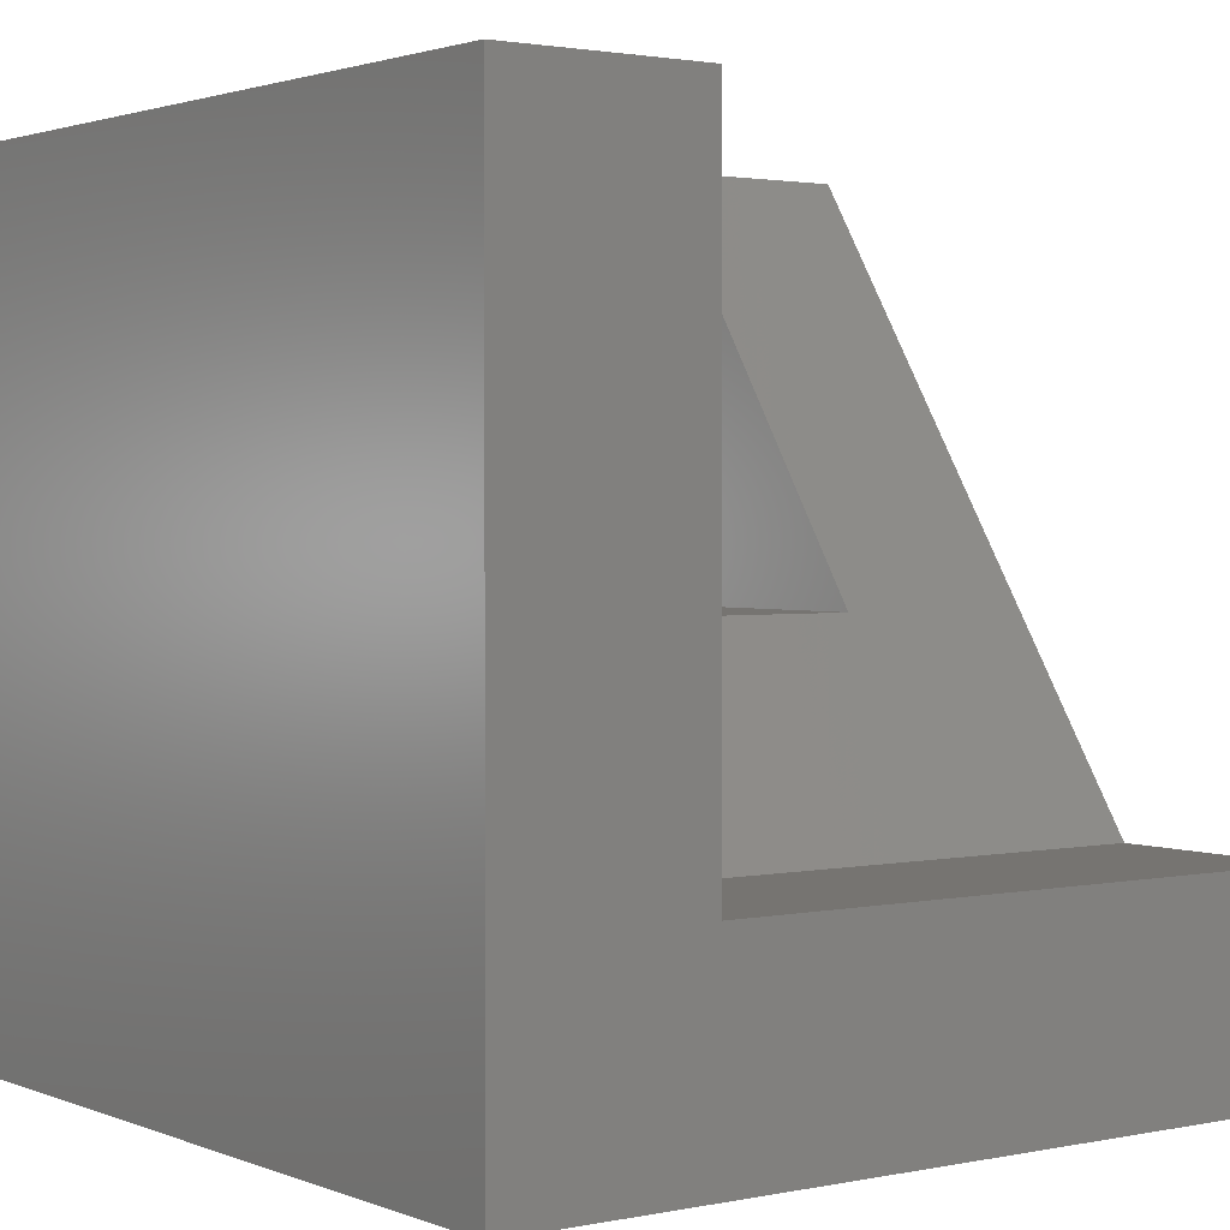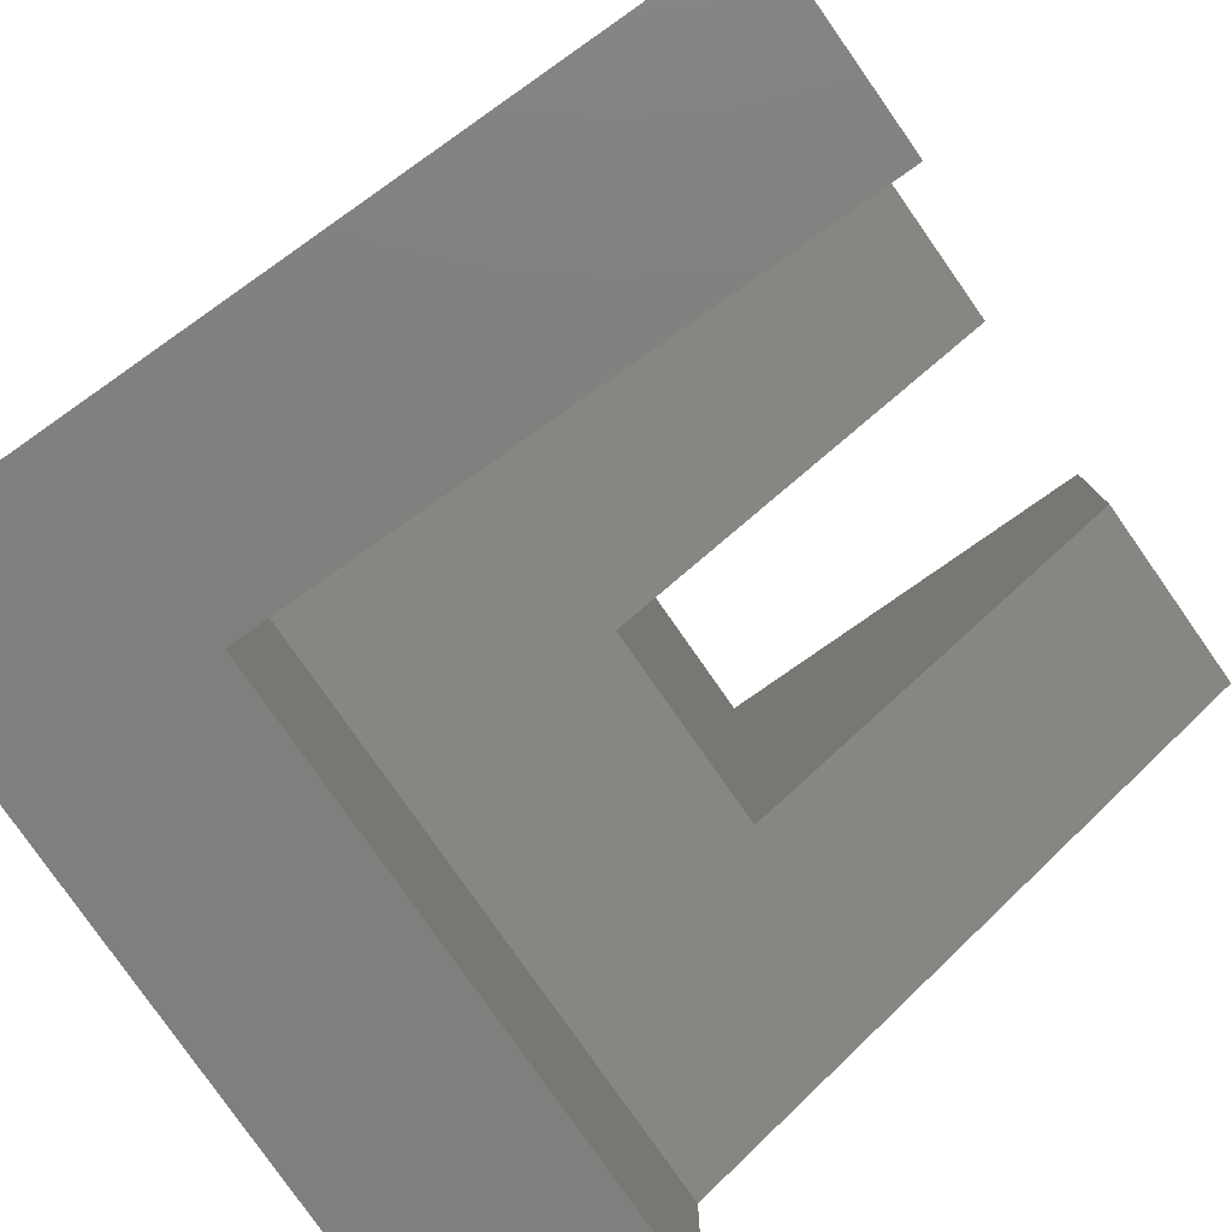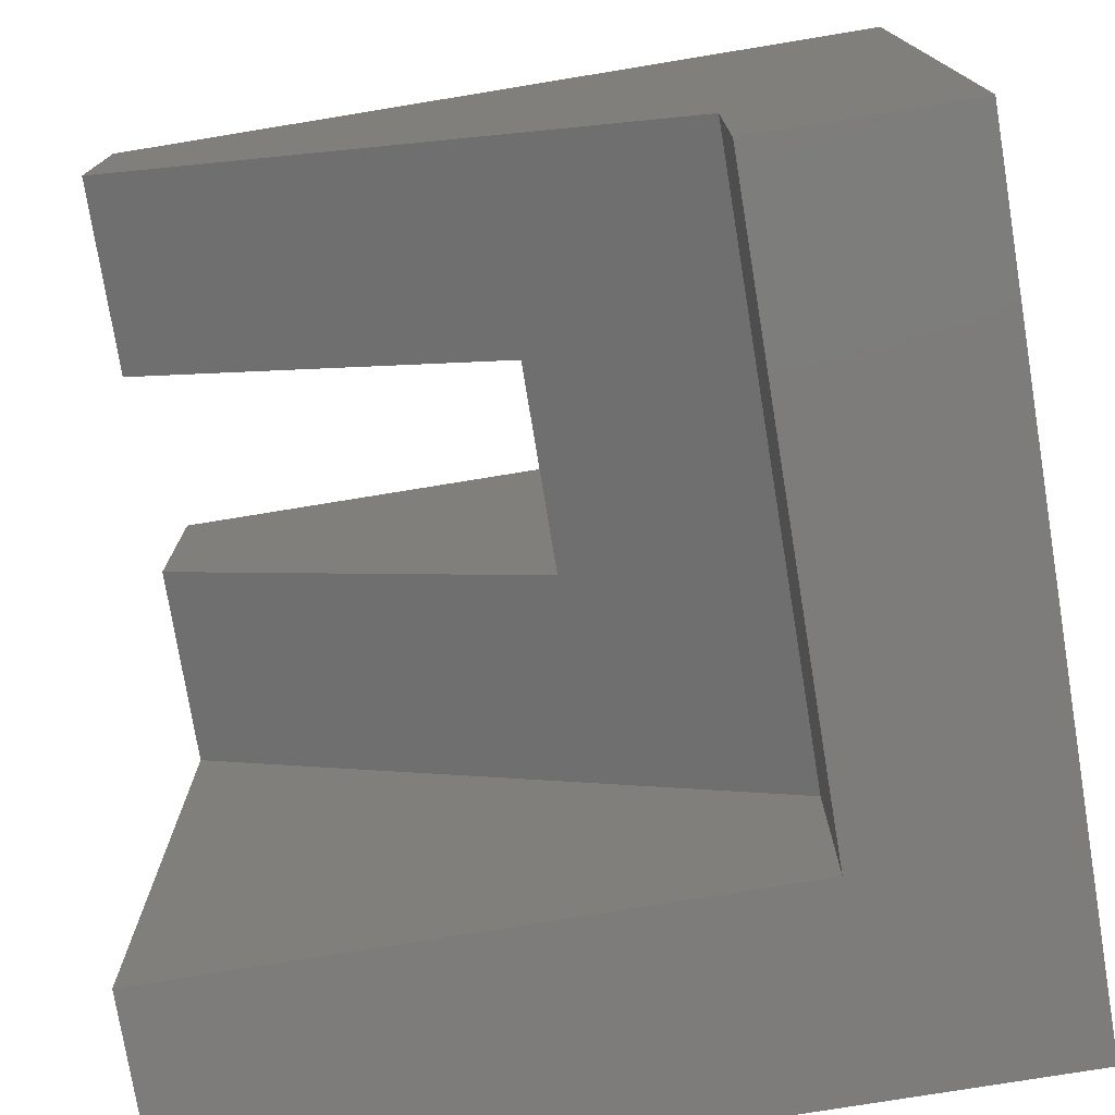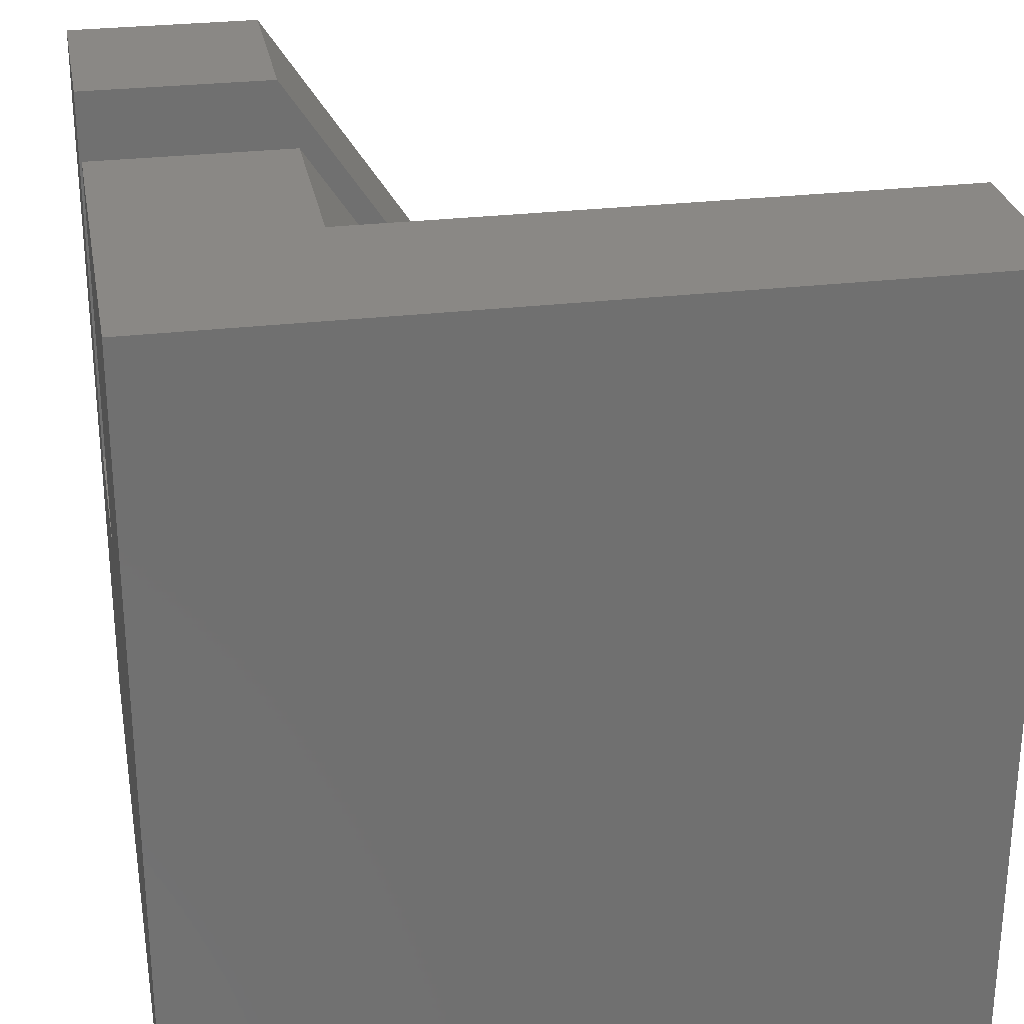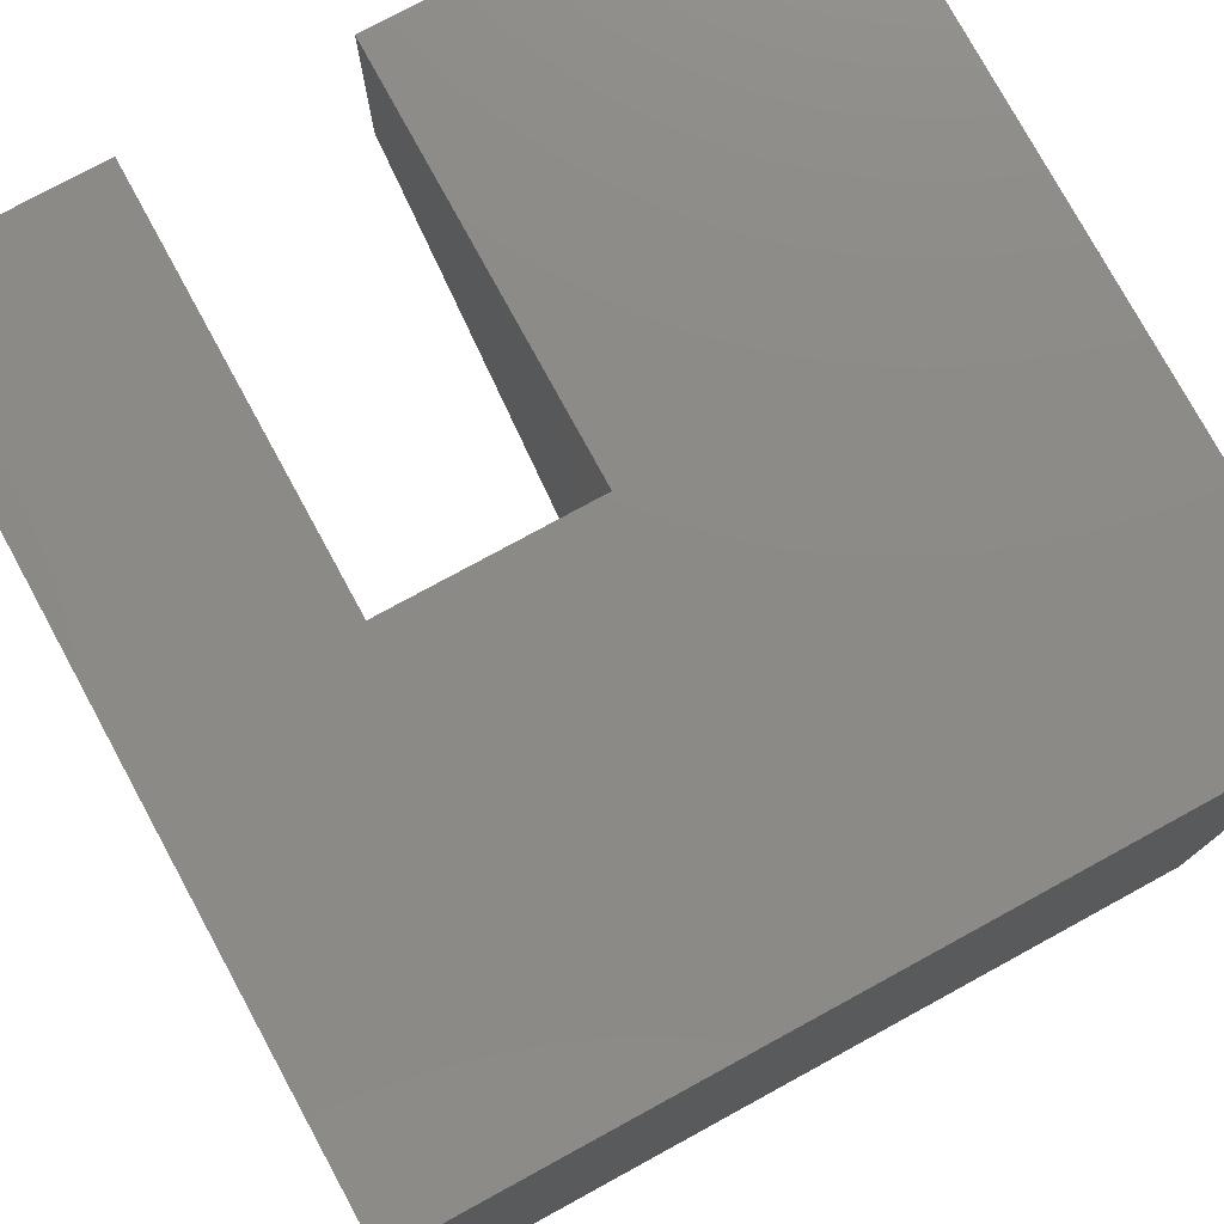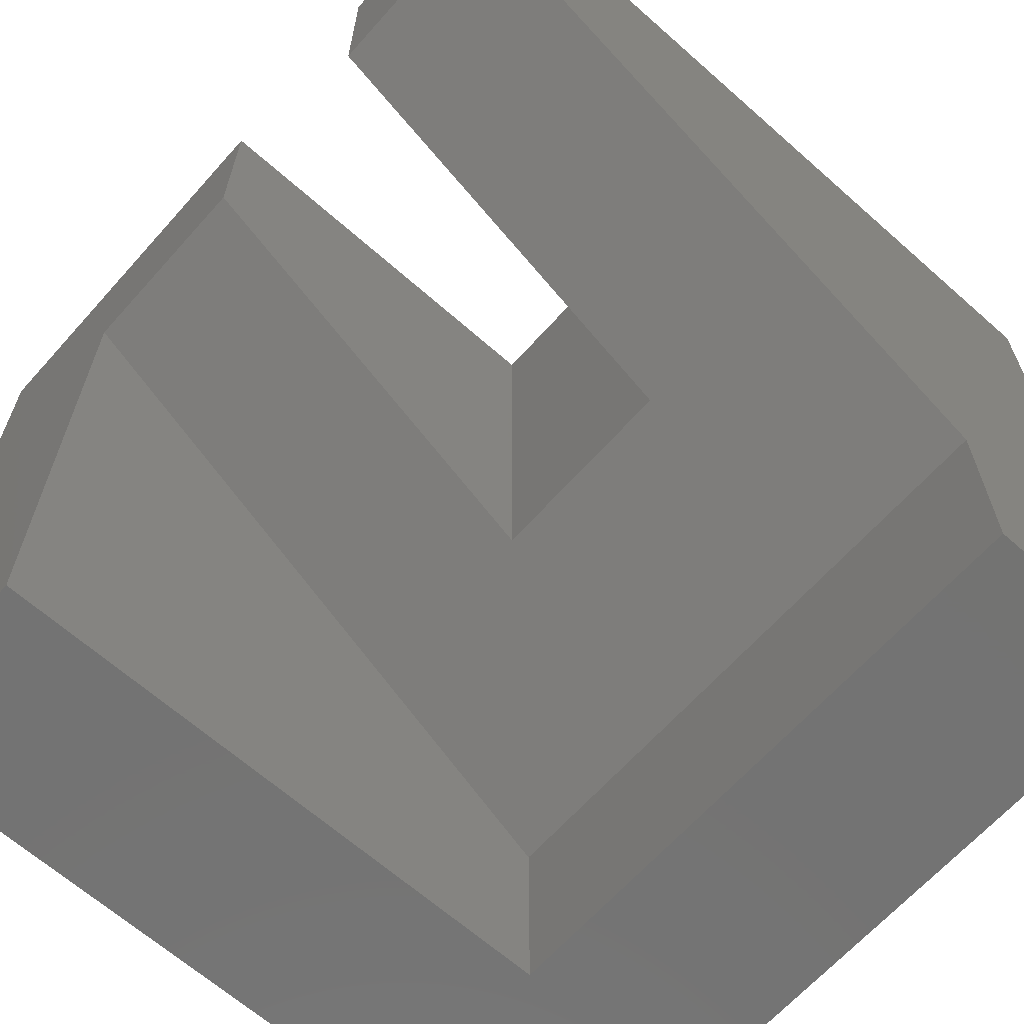
<metadata>
{"format":"stl","ext":"stl","renderer":"f3d","projection":"perspective","resolution":1024,"background":"white","views":[{"elev":2.0,"azim":-36.2,"up":"+Z"},{"elev":-79.7,"azim":-55.0,"up":"+Y"},{"elev":-76.0,"azim":99.3,"up":"+Y"},{"elev":27.8,"azim":-100.4,"up":"+Z"},{"elev":77.4,"azim":151.4,"up":"+Y"},{"elev":-65.1,"azim":48.3,"up":"+Y"}]}
</metadata>
<code>
# stl→obj: 22 verts, 40 faces
v 10 0 40
v 10 10 10
v 10 30.01 40
v 10 0 10
v 30 40 40
v 40 30.01 40
v 40 40 40
v 30 30.01 40
v 20 40 40
v 20 30.01 40
v 0 40 40
v 0 0 40
v 40 40 0
v 40 10 10
v 40 0 0
v 40 0 10
v 30 40 20
v 20 40 20
v 0 40 0
v 0 0 0
v 20 16.67 20
v 30 16.67 20
f 1 2 3
f 2 1 4
f 5 6 7
f 6 5 8
f 9 3 10
f 11 3 9
f 12 3 11
f 3 12 1
f 6 13 7
f 14 13 6
f 15 14 16
f 14 15 13
f 7 17 5
f 17 13 18
f 13 17 7
f 18 11 9
f 19 18 13
f 18 19 11
f 20 13 15
f 13 20 19
f 3 21 10
f 21 2 22
f 2 21 3
f 22 6 8
f 22 14 6
f 14 22 2
f 10 18 9
f 18 10 21
f 17 8 5
f 8 17 22
f 18 22 17
f 22 18 21
f 20 11 19
f 11 20 12
f 2 16 14
f 16 2 4
f 12 4 1
f 20 4 12
f 15 4 20
f 4 15 16

</code>
